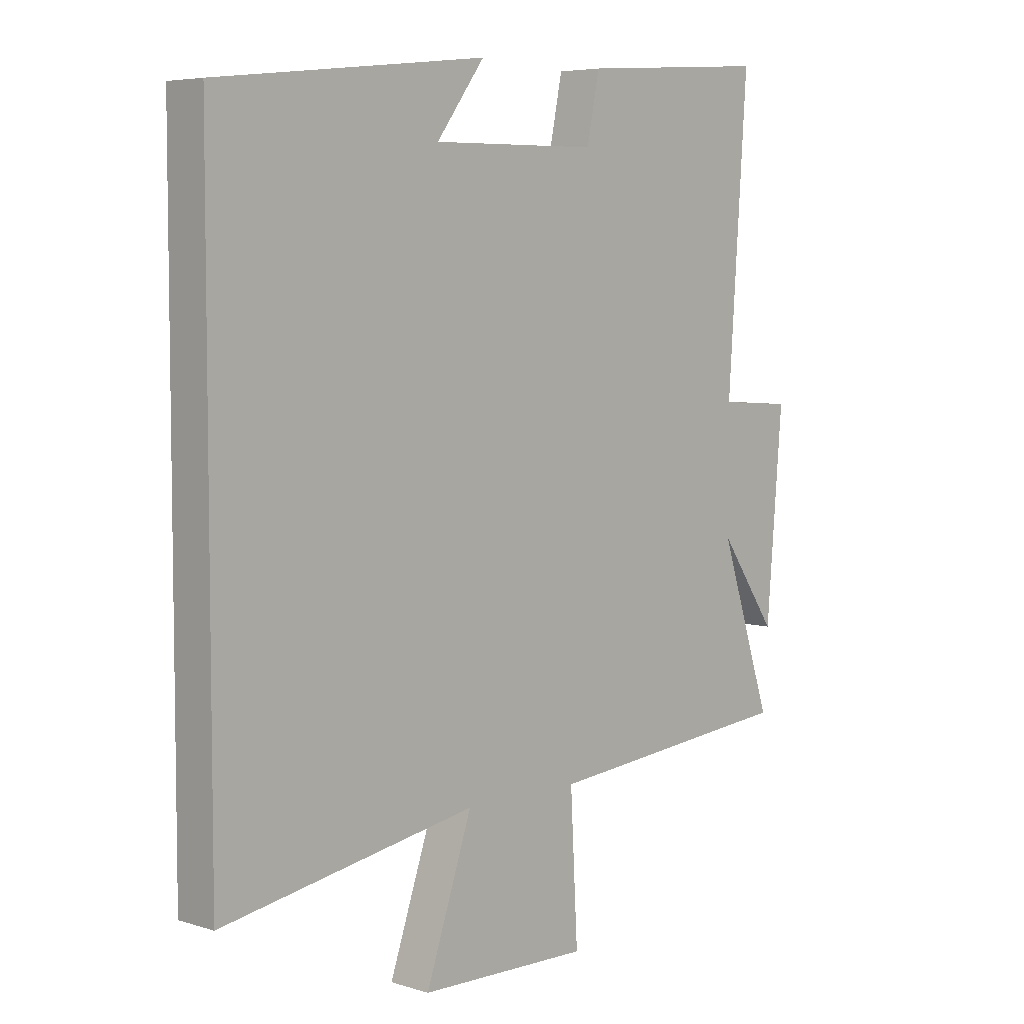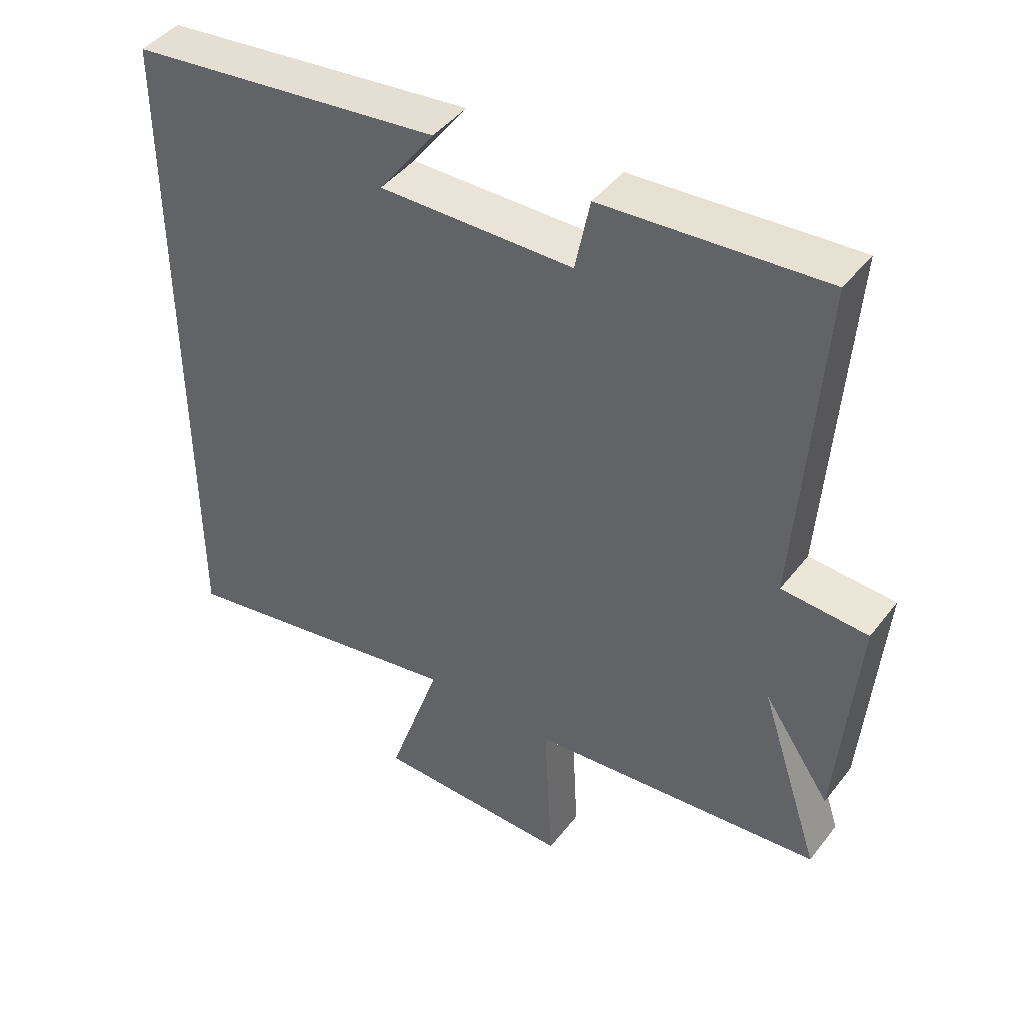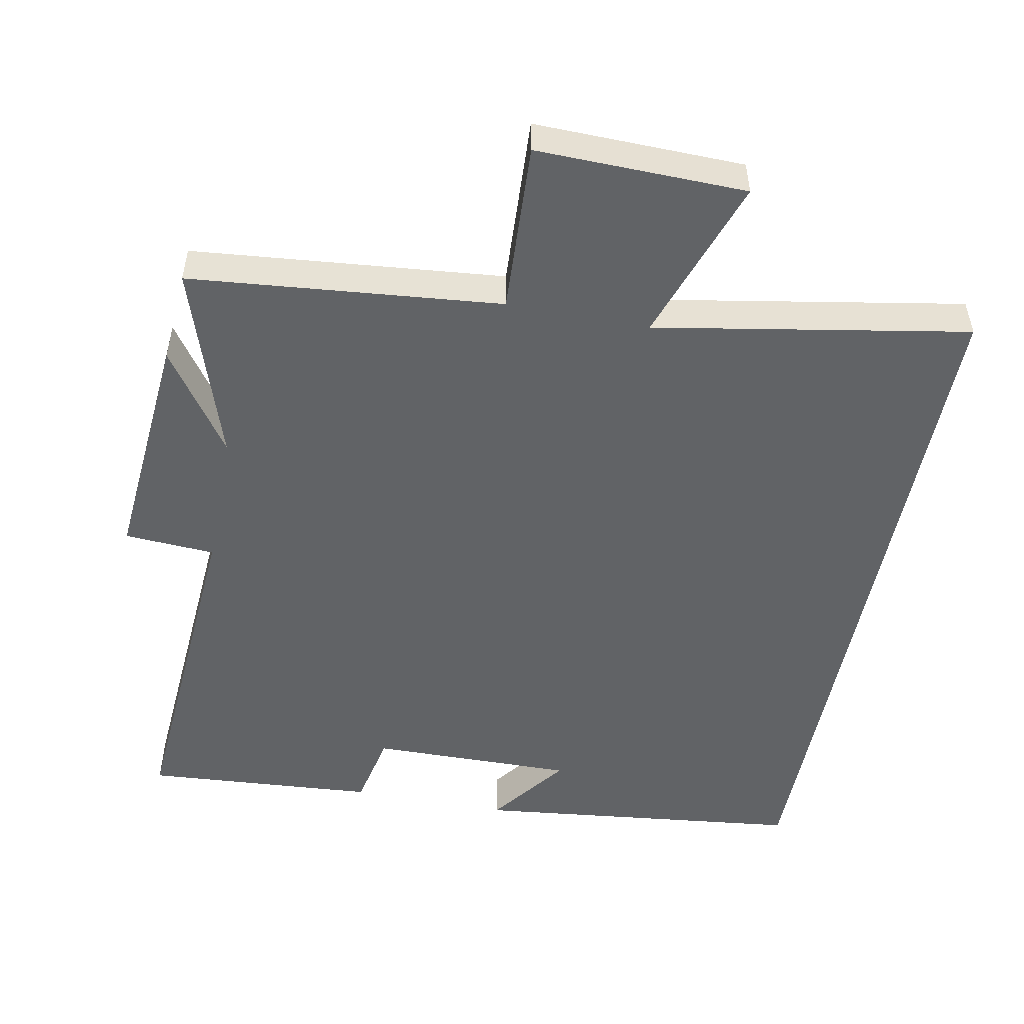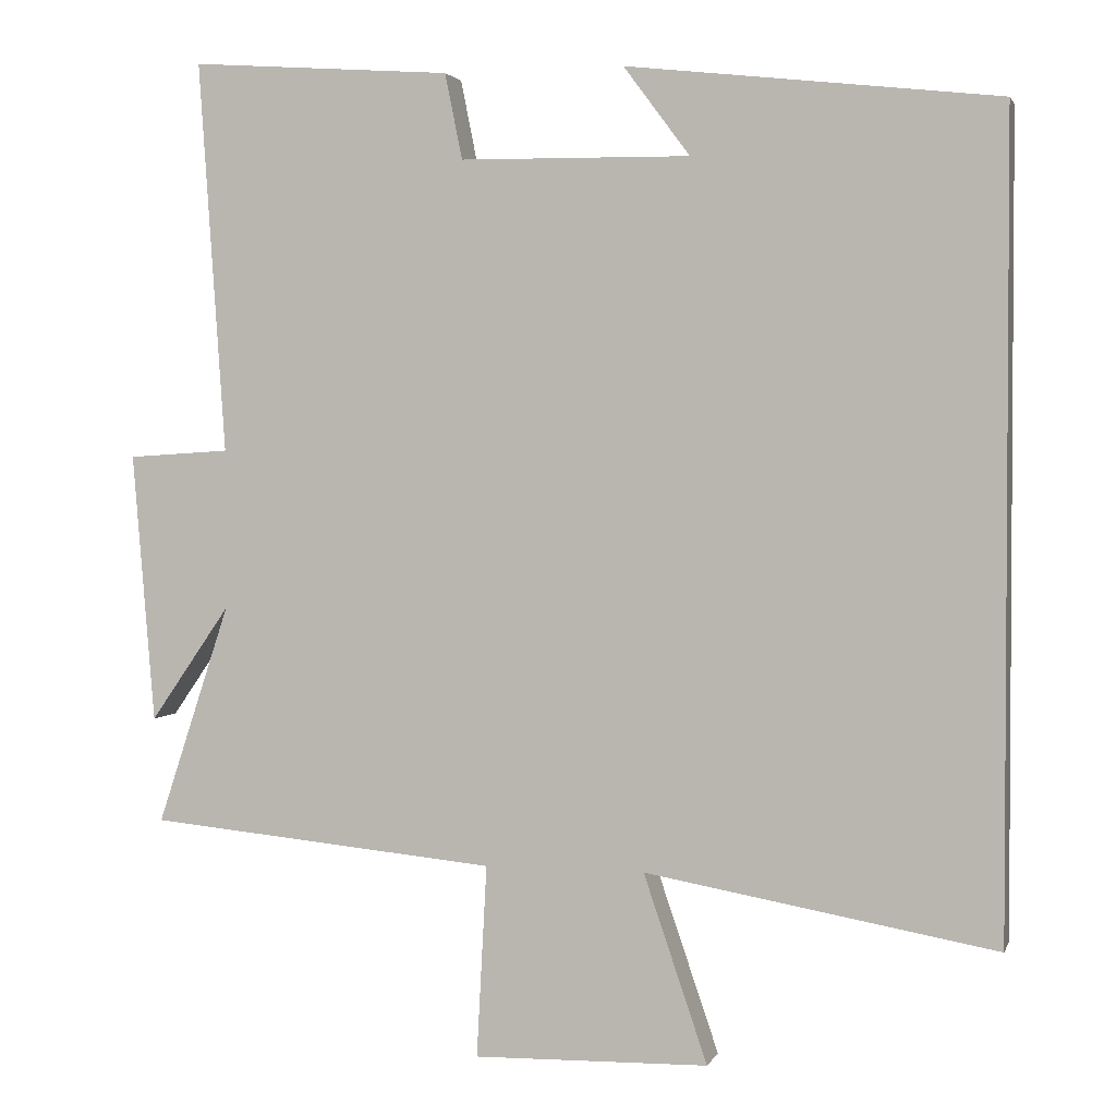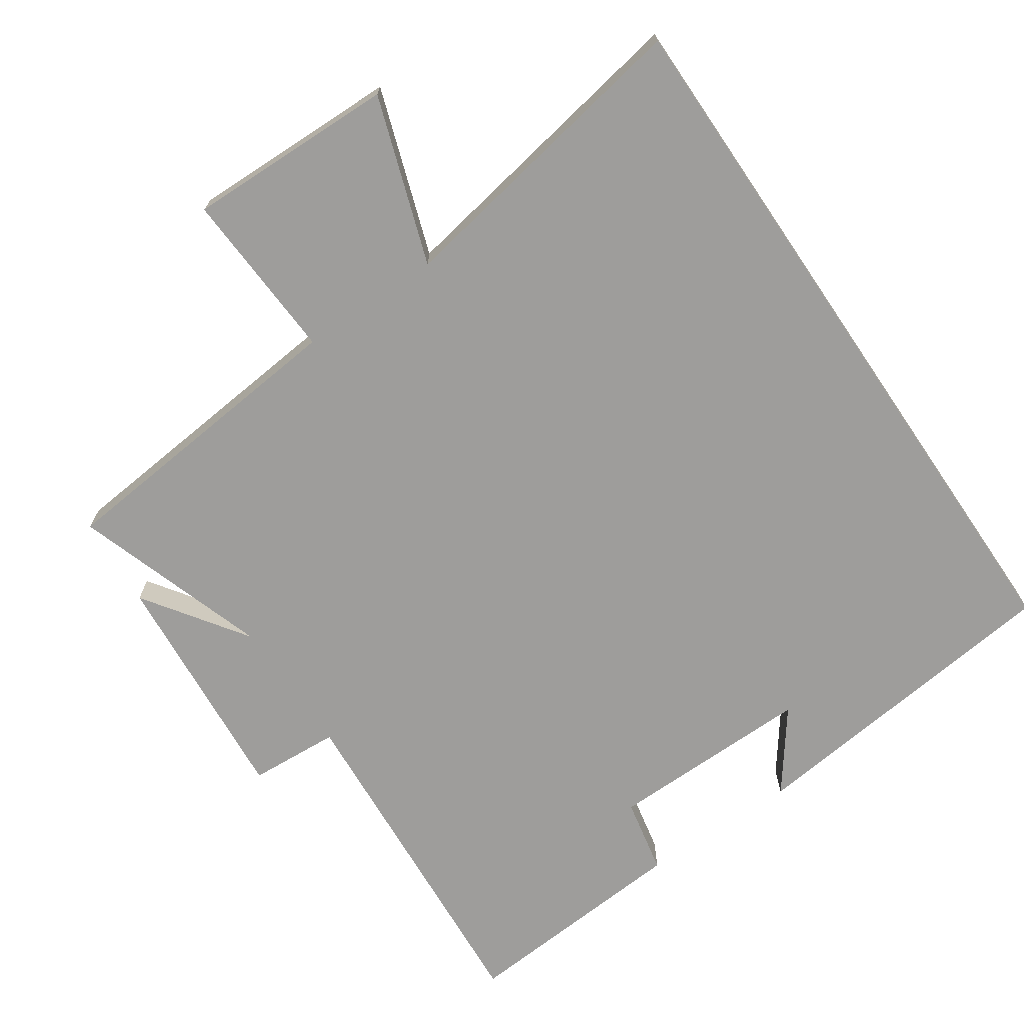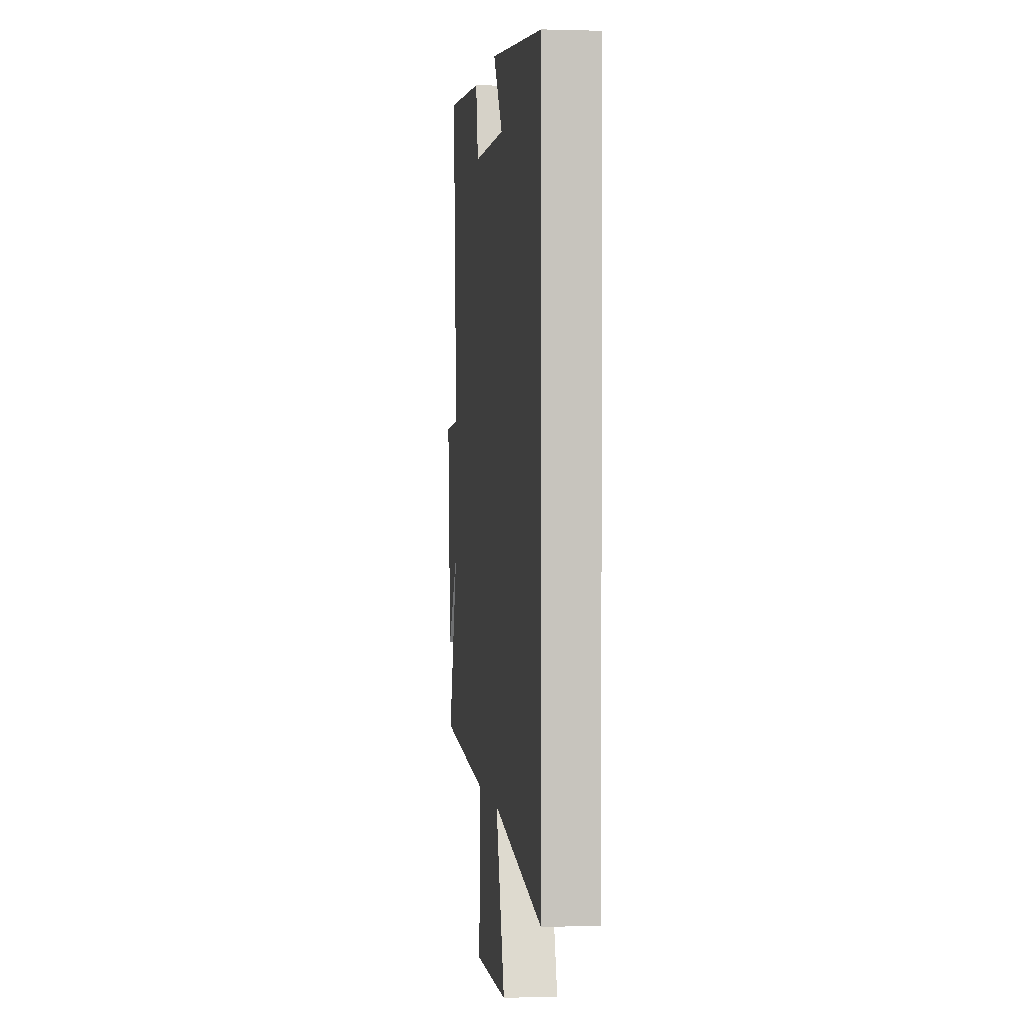
<metadata>
{"format":"obj","ext":"obj","renderer":"f3d","projection":"perspective","resolution":1024,"background":"white","views":[{"elev":5.7,"azim":-46.6,"up":"+Z"},{"elev":44.1,"azim":35.0,"up":"+Z"},{"elev":-50.8,"azim":169.0,"up":"+Y"},{"elev":2.2,"azim":-165.4,"up":"+Z"},{"elev":-70.4,"azim":-145.7,"up":"+Y"},{"elev":0.6,"azim":-96.9,"up":"+Z"}]}
</metadata>
<code>
v -0.5 0.07 0.446
v -0.028 0.07 0.5
v -0.112 0.07 0.387
v 0.18 0.07 0.391
v 0.202 0.07 0.5
v 0.534 0.07 0.524
v 0.5 0.07 0.026
v 0.629 0.07 0.018
v 0.601 0.07 -0.324
v 0.5 0.07 -0.178
v 0.592 0.07 -0.457
v 0.149 0.07 -0.5
v 0.162 0.07 -0.744
v -0.136 0.07 -0.738
v -0.055 0.07 -0.5
v -0.5 0.07 -0.579
v -0.5 0 0.446
v -0.028 0 0.5
v -0.112 0 0.387
v 0.18 0 0.391
v 0.202 0 0.5
v 0.534 0 0.524
v 0.5 0 0.026
v 0.629 0 0.018
v 0.601 0 -0.324
v 0.5 0 -0.178
v 0.592 0 -0.457
v 0.149 0 -0.5
v 0.162 0 -0.744
v -0.136 0 -0.738
v -0.055 0 -0.5
v -0.5 0 -0.579
f 15 16 1
f 12 13 14 15
f 10 11 12 15
f 10 15 1
f 7 8 9 10
f 7 10 1
f 4 5 6 7
f 3 4 7
f 3 7 1
f 1 2 3
f 17 32 31
f 31 30 29 28
f 31 28 27 26
f 17 31 26
f 26 25 24 23
f 17 26 23
f 23 22 21 20
f 23 20 19
f 17 23 19
f 19 18 17
f 1 17 18 2
f 2 18 19 3
f 3 19 20 4
f 4 20 21 5
f 5 21 22 6
f 6 22 23 7
f 7 23 24 8
f 8 24 25 9
f 9 25 26 10
f 10 26 27 11
f 11 27 28 12
f 12 28 29 13
f 13 29 30 14
f 14 30 31 15
f 15 31 32 16
f 16 32 17 1

</code>
